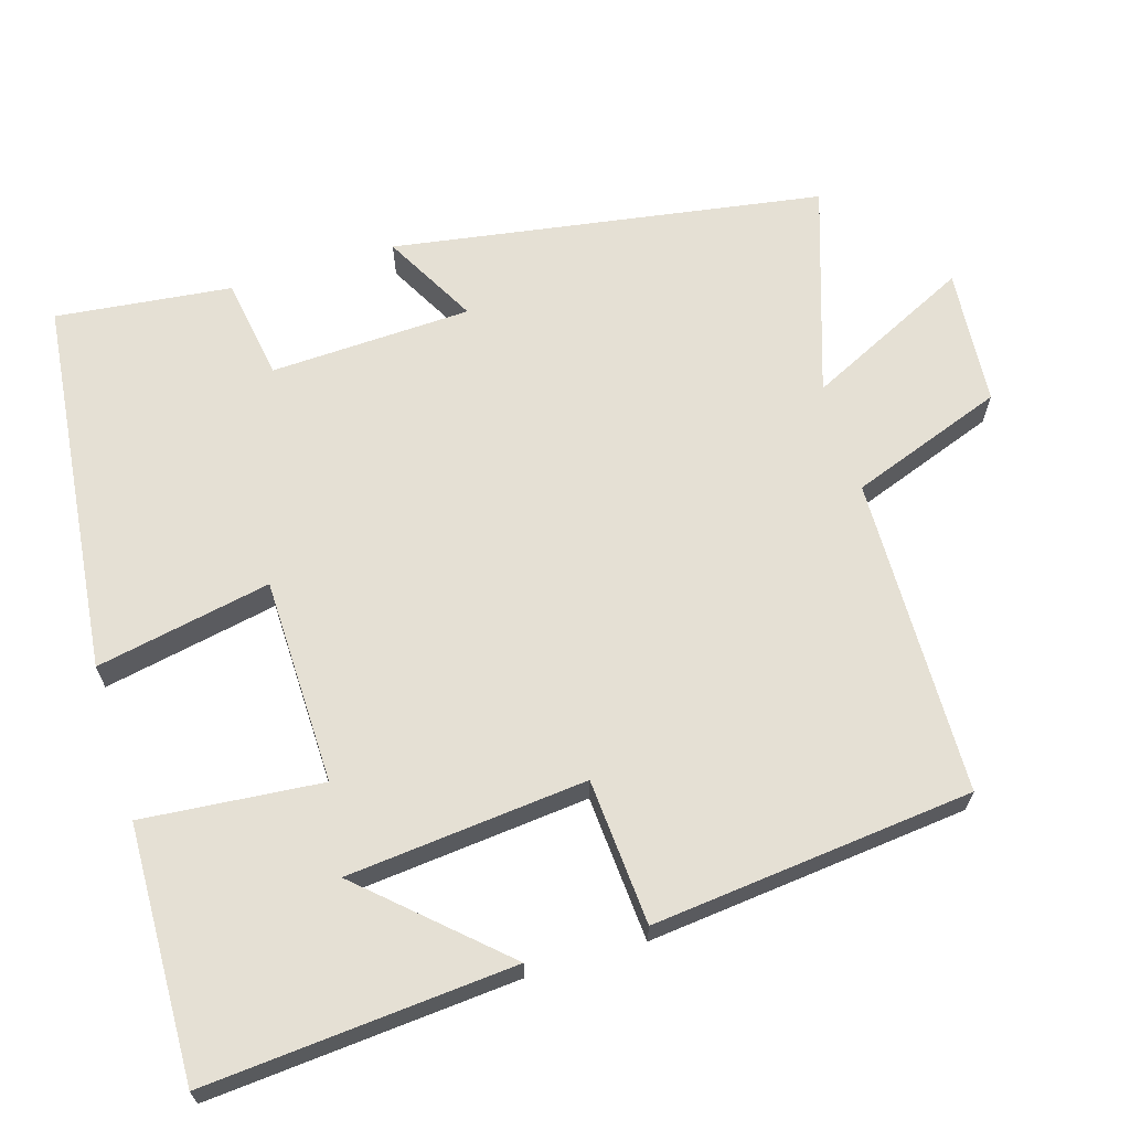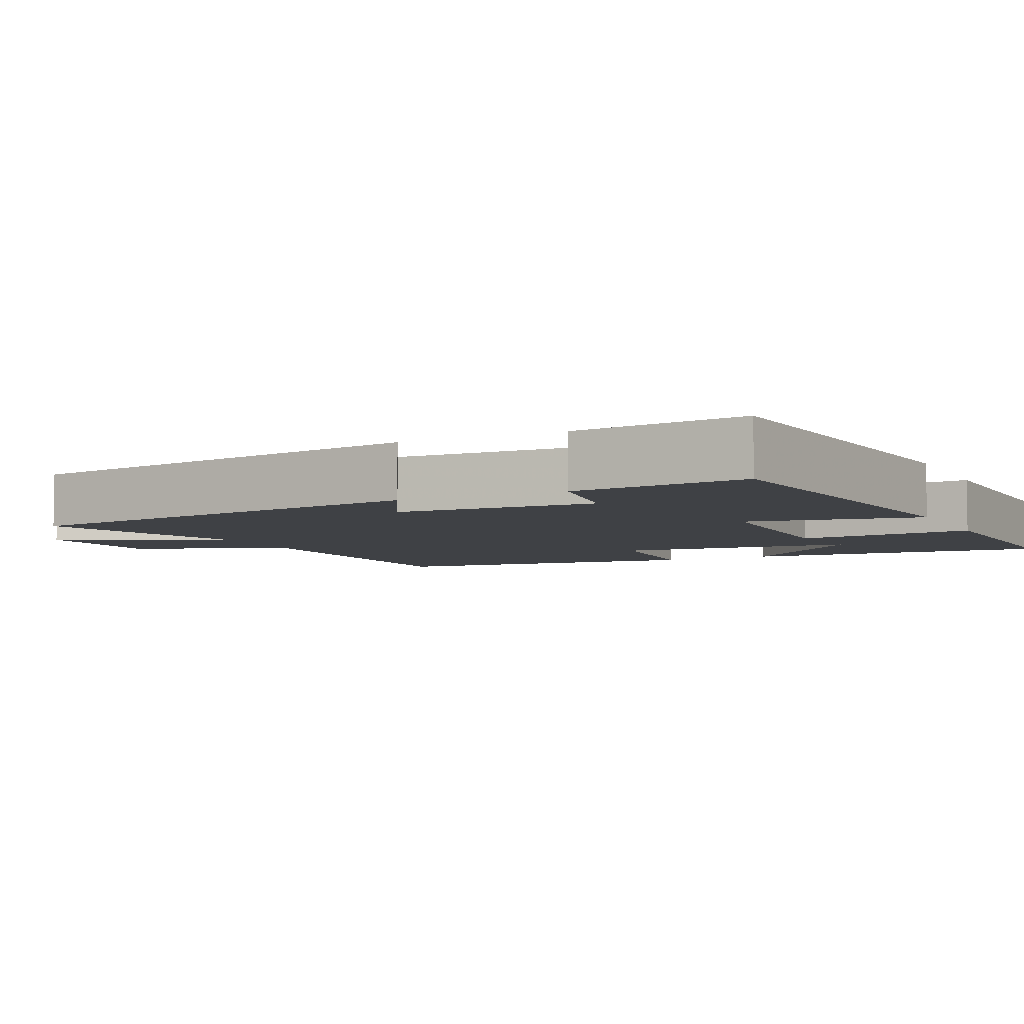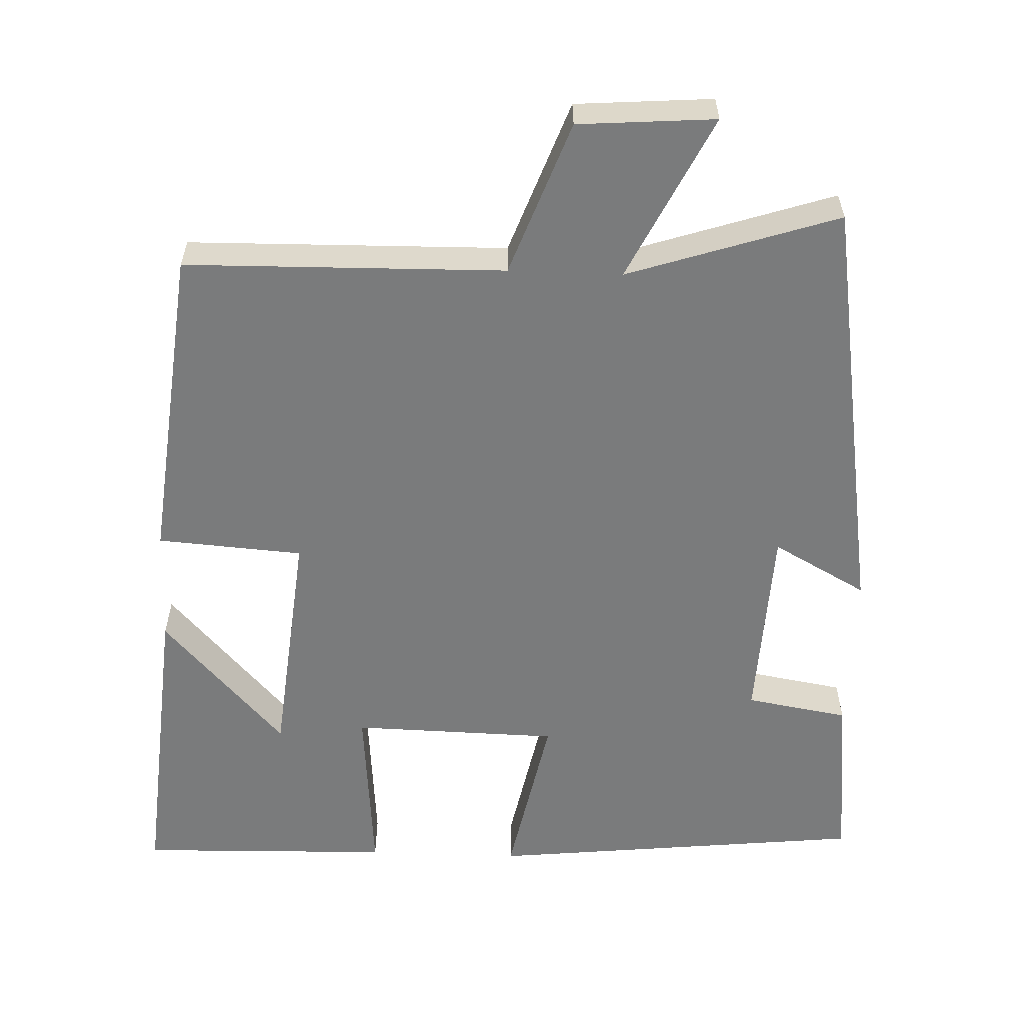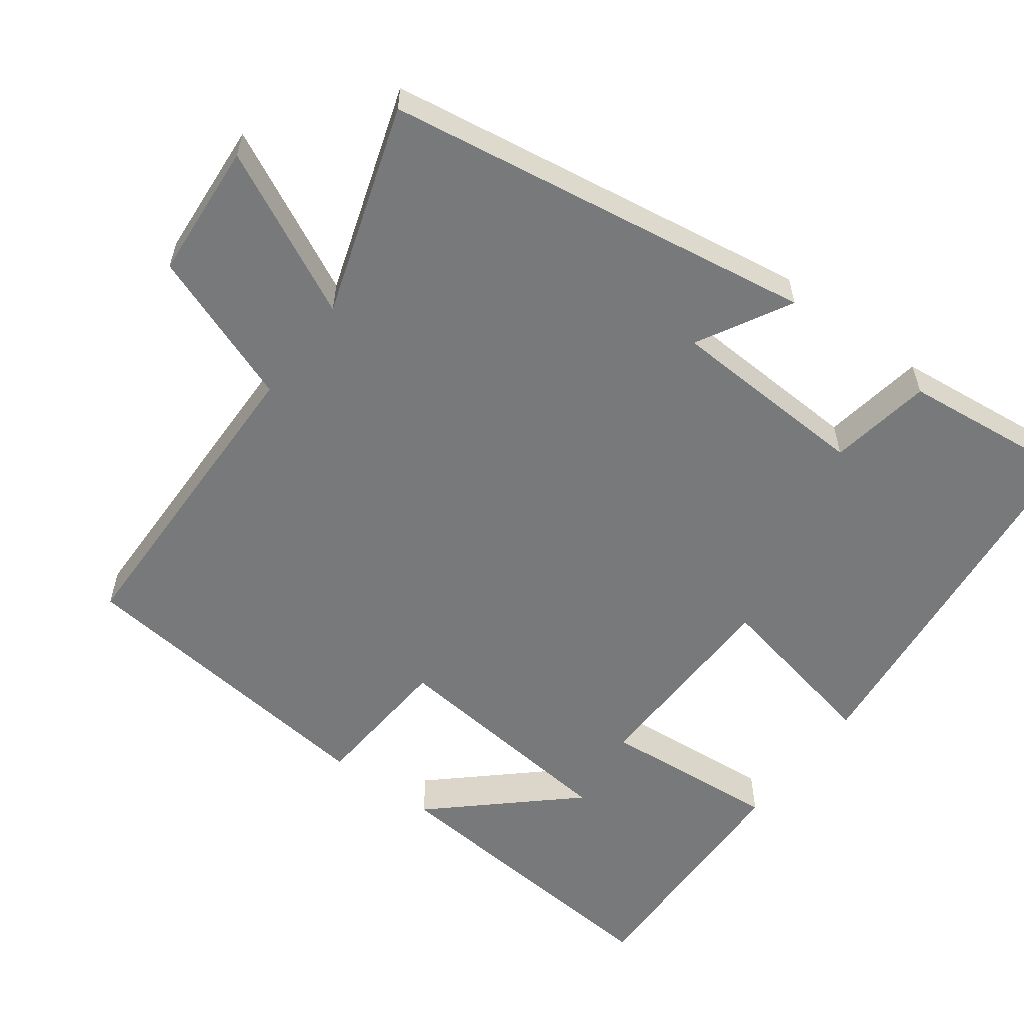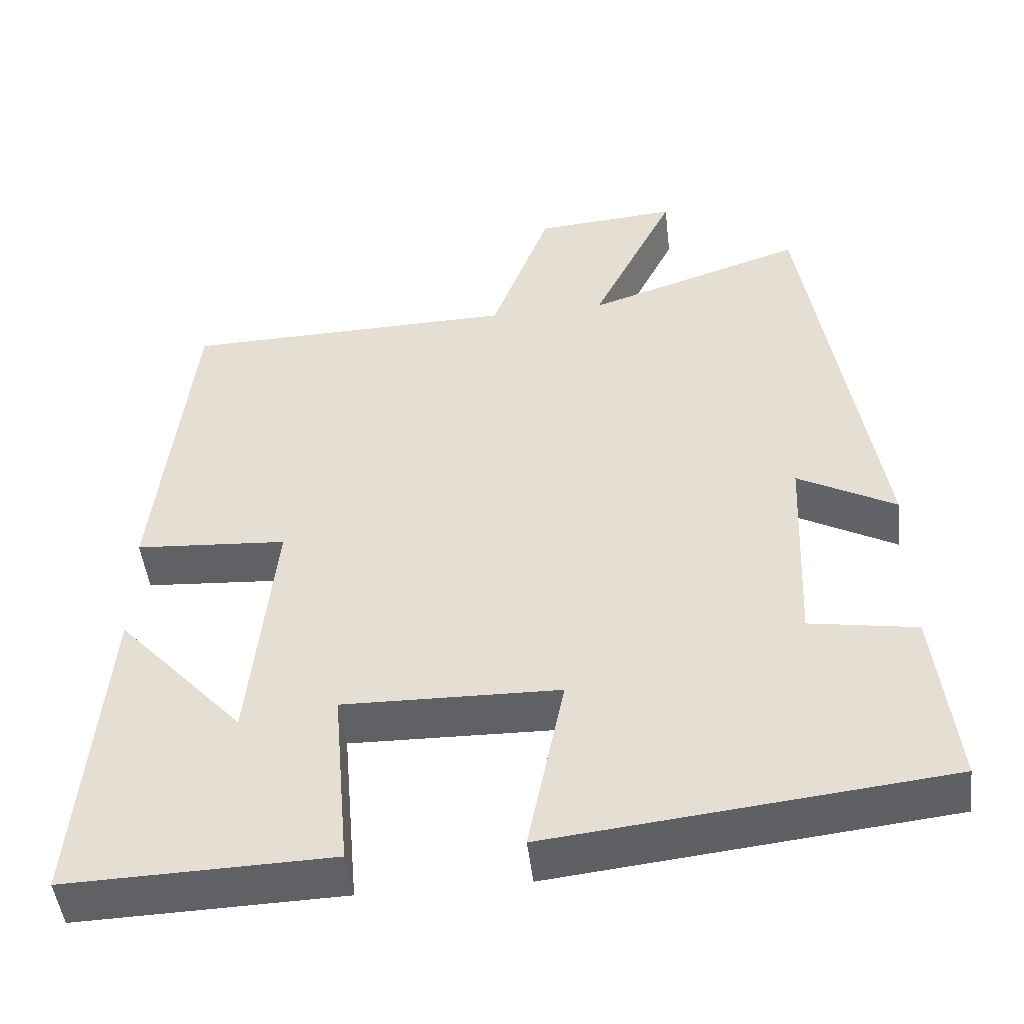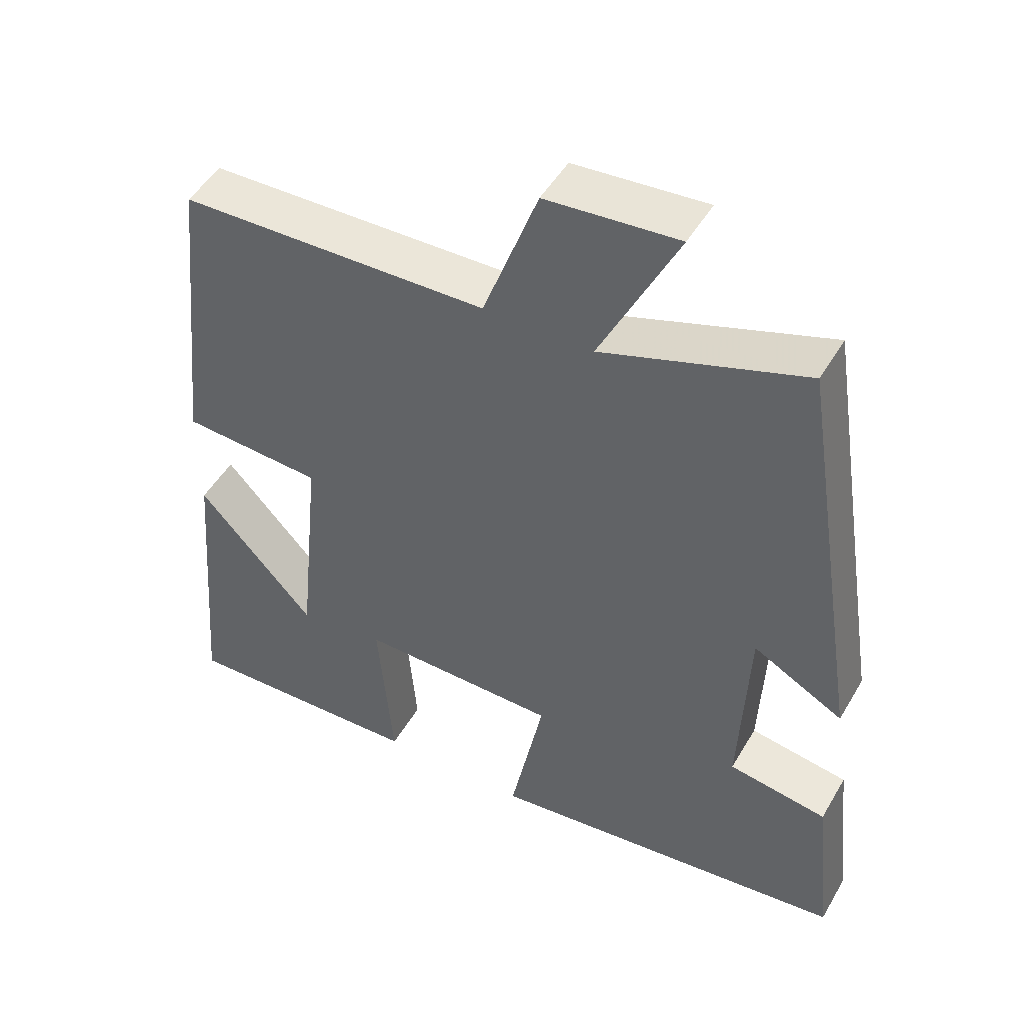
<metadata>
{"format":"obj","ext":"obj","renderer":"f3d","projection":"perspective","resolution":1024,"background":"white","views":[{"elev":65.8,"azim":-106.8,"up":"+Y"},{"elev":-5.7,"azim":115.8,"up":"+Y"},{"elev":-58.3,"azim":-2.2,"up":"+Y"},{"elev":-57.7,"azim":53.3,"up":"+Y"},{"elev":-48.3,"azim":6.7,"up":"+Z"},{"elev":48.5,"azim":29.1,"up":"+Z"}]}
</metadata>
<code>
v -0.454 0.07 0.492
v -0.025 0.07 0.5
v 0.051 0.07 0.707
v 0.235 0.07 0.721
v 0.127 0.07 0.5
v 0.409 0.07 0.593
v 0.5 0.07 0.015
v 0.374 0.07 0.084
v 0.362 0.07 -0.186
v 0.5 0.07 -0.209
v 0.526 0.07 -0.445
v 0.017 0.07 -0.5
v 0.064 0.07 -0.265
v -0.214 0.07 -0.259
v -0.193 0.07 -0.5
v -0.534 0.07 -0.509
v -0.5 0.07 -0.095
v -0.336 0.07 -0.275
v -0.304 0.07 0.047
v -0.5 0.07 0.061
v -0.454 0 0.492
v -0.025 0 0.5
v 0.051 0 0.707
v 0.235 0 0.721
v 0.127 0 0.5
v 0.409 0 0.593
v 0.5 0 0.015
v 0.374 0 0.084
v 0.362 0 -0.186
v 0.5 0 -0.209
v 0.526 0 -0.445
v 0.017 0 -0.5
v 0.064 0 -0.265
v -0.214 0 -0.259
v -0.193 0 -0.5
v -0.534 0 -0.509
v -0.5 0 -0.095
v -0.336 0 -0.275
v -0.304 0 0.047
v -0.5 0 0.061
f 19 20 1 2
f 18 19 2
f 15 16 17 18
f 14 15 18
f 14 18 2
f 13 14 2 3
f 11 12 13
f 10 11 13
f 9 10 13
f 8 9 13
f 5 6 7 8
f 5 8 13
f 3 4 5
f 3 5 13
f 22 21 40 39
f 22 39 38
f 38 37 36 35
f 38 35 34
f 22 38 34
f 23 22 34 33
f 33 32 31
f 33 31 30
f 33 30 29
f 33 29 28
f 28 27 26 25
f 33 28 25
f 25 24 23
f 33 25 23
f 1 21 22 2
f 2 22 23 3
f 3 23 24 4
f 4 24 25 5
f 5 25 26 6
f 6 26 27 7
f 7 27 28 8
f 8 28 29 9
f 9 29 30 10
f 10 30 31 11
f 11 31 32 12
f 12 32 33 13
f 13 33 34 14
f 14 34 35 15
f 15 35 36 16
f 16 36 37 17
f 17 37 38 18
f 18 38 39 19
f 19 39 40 20
f 20 40 21 1

</code>
